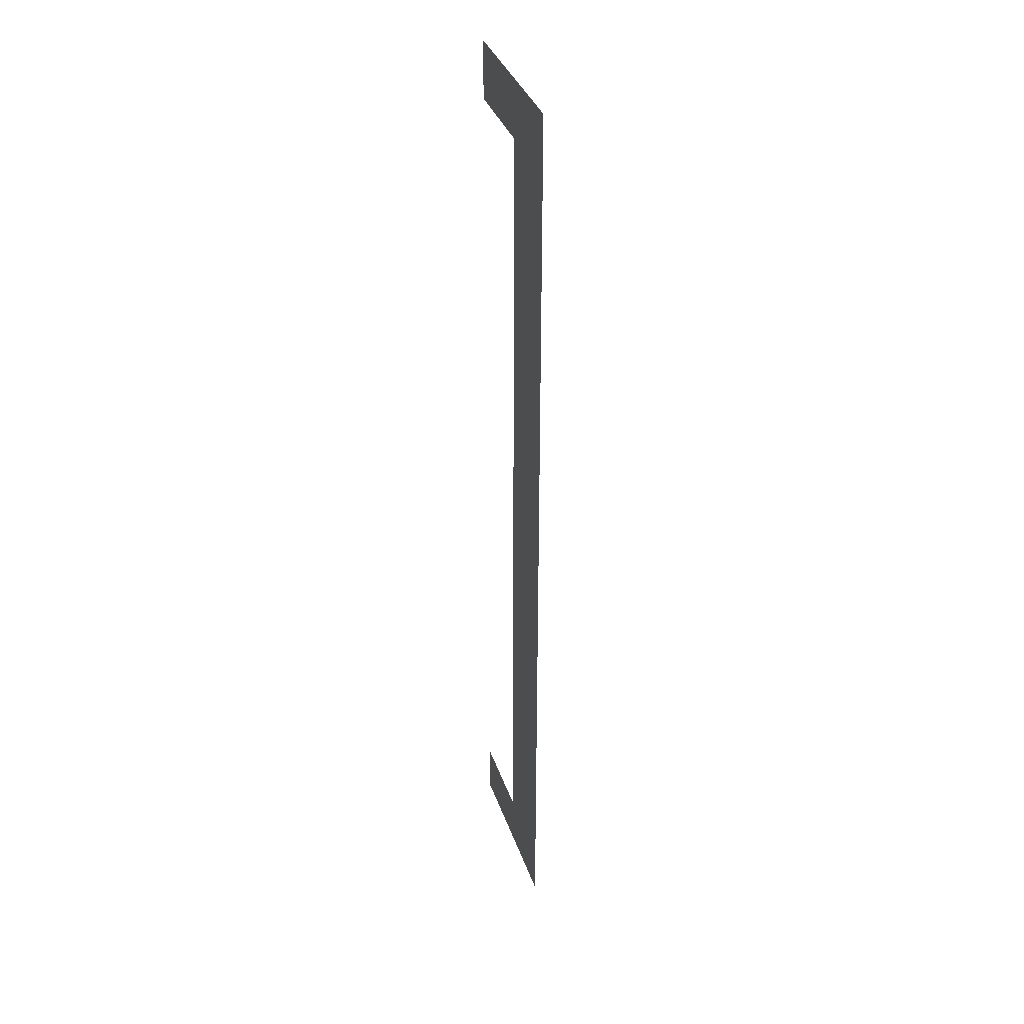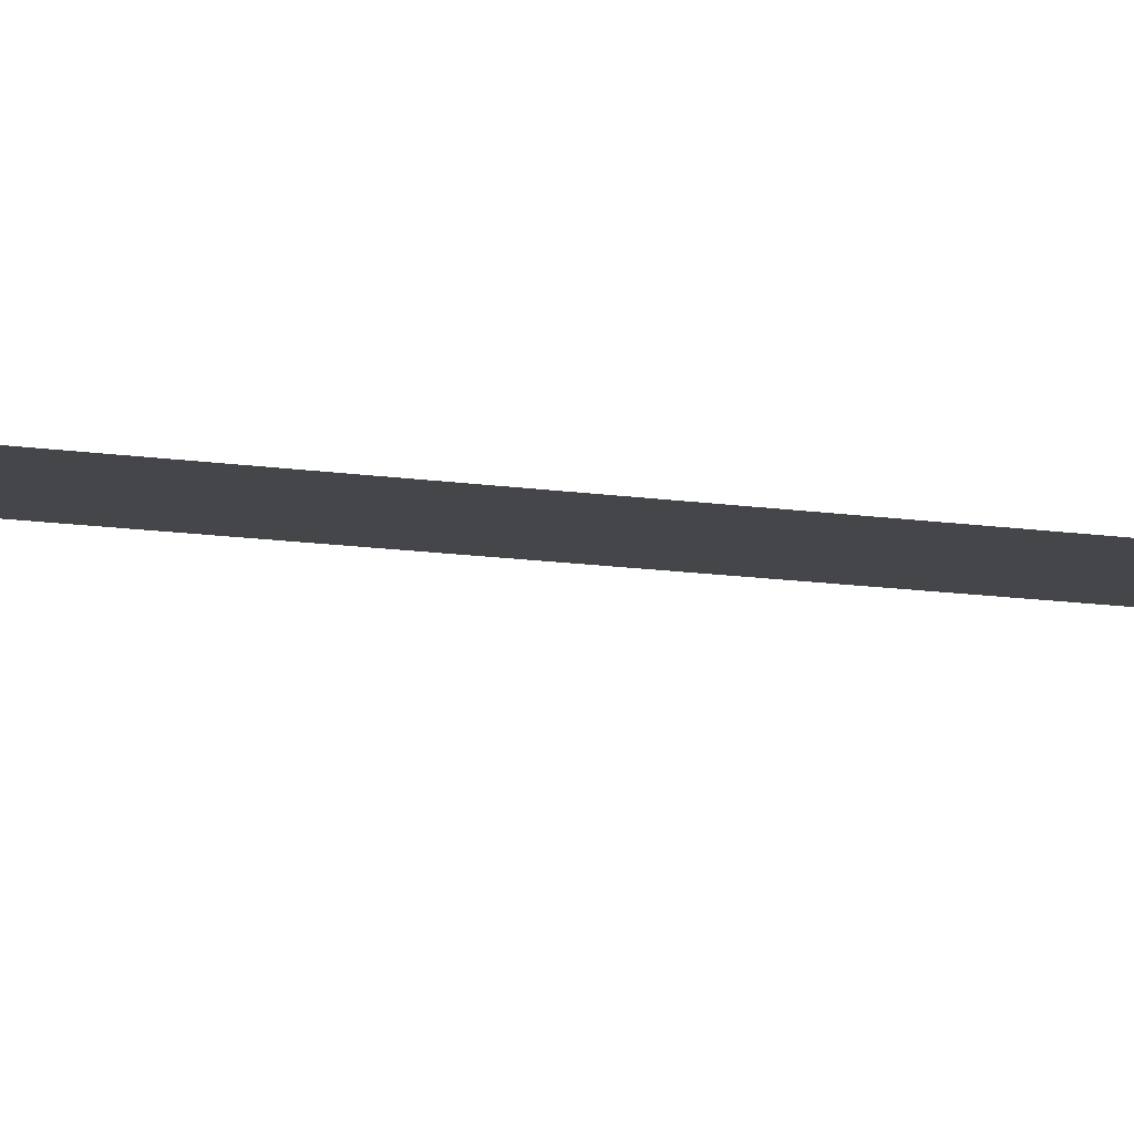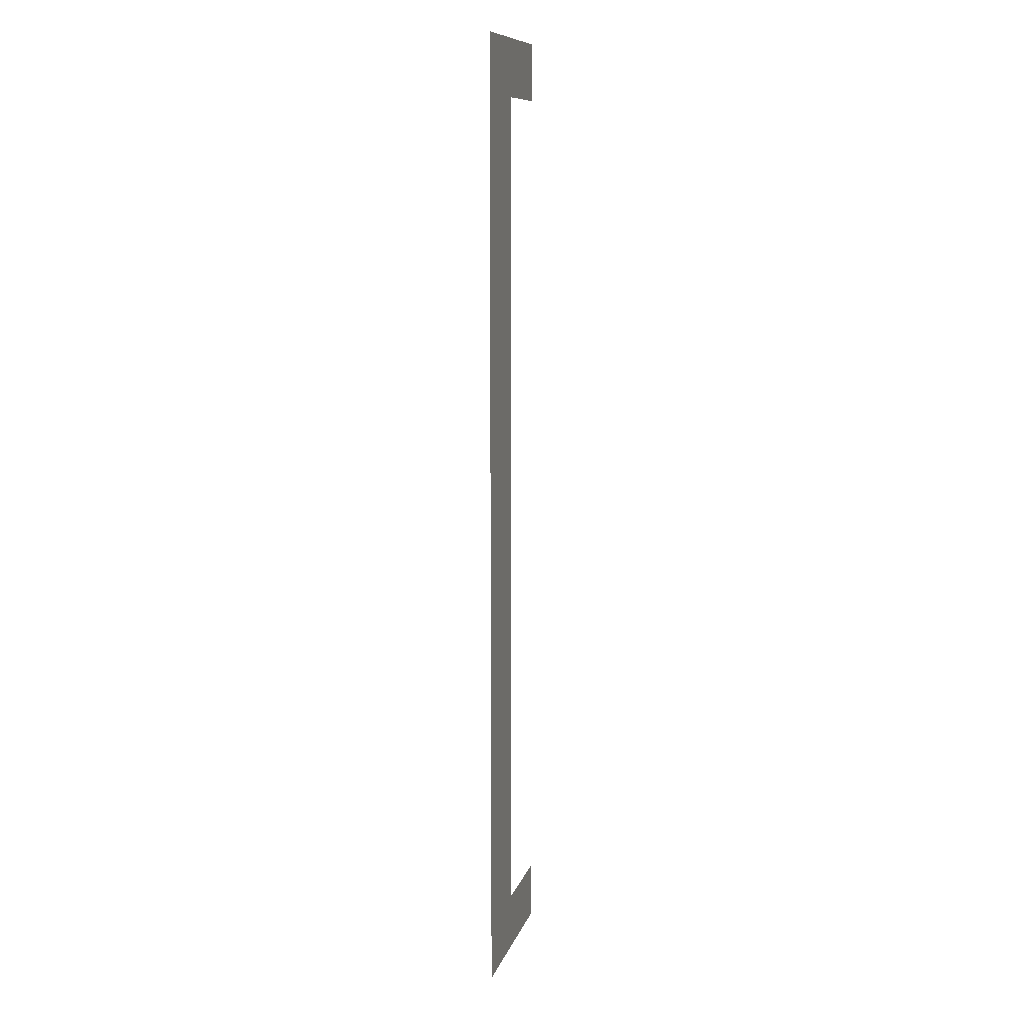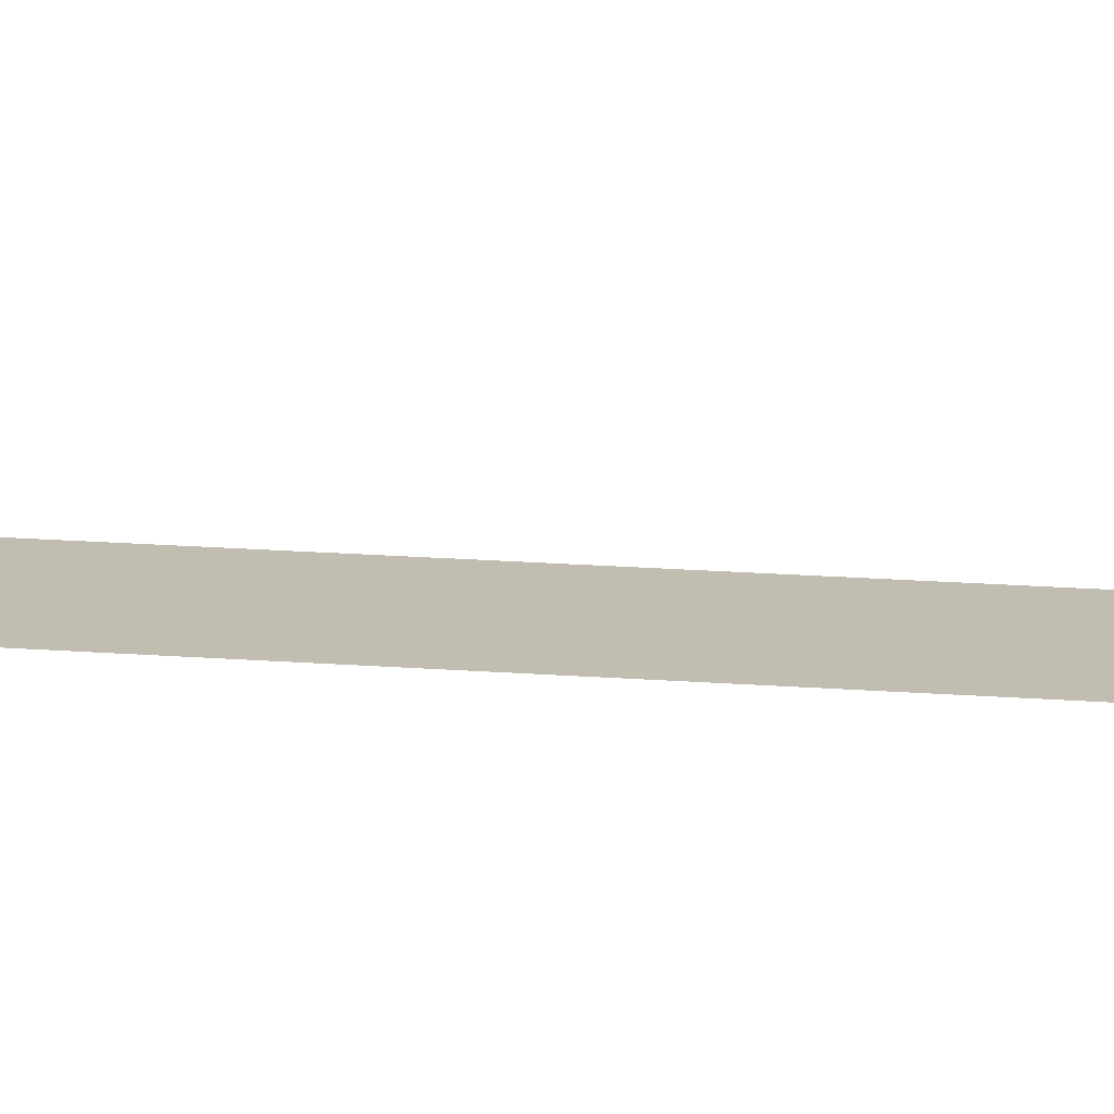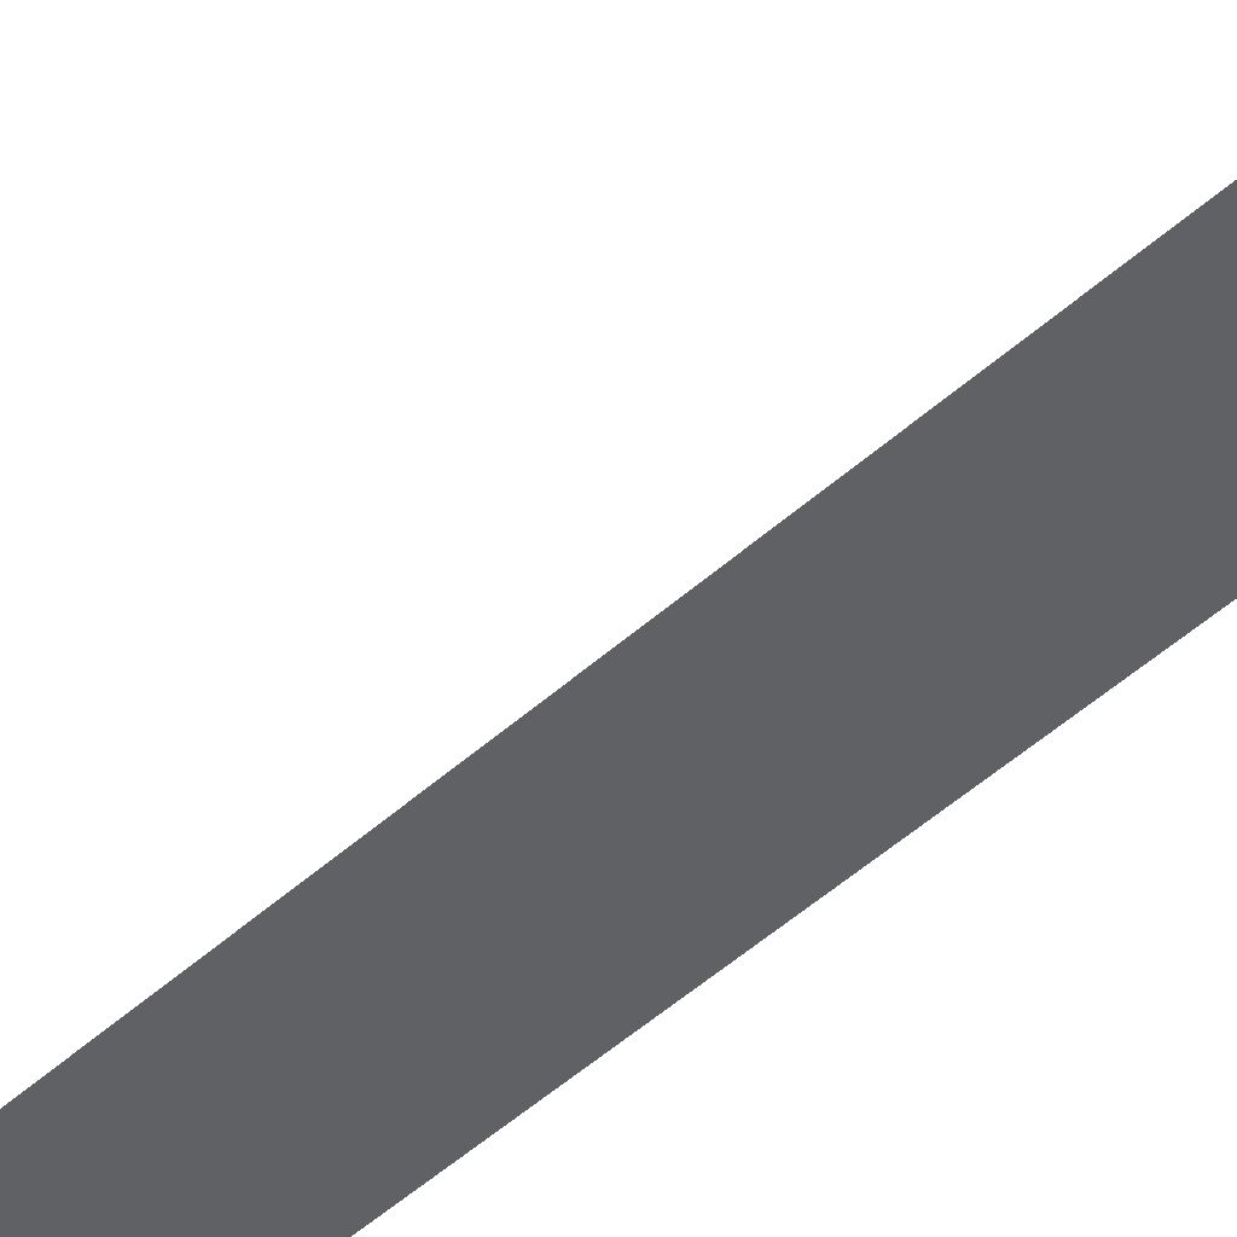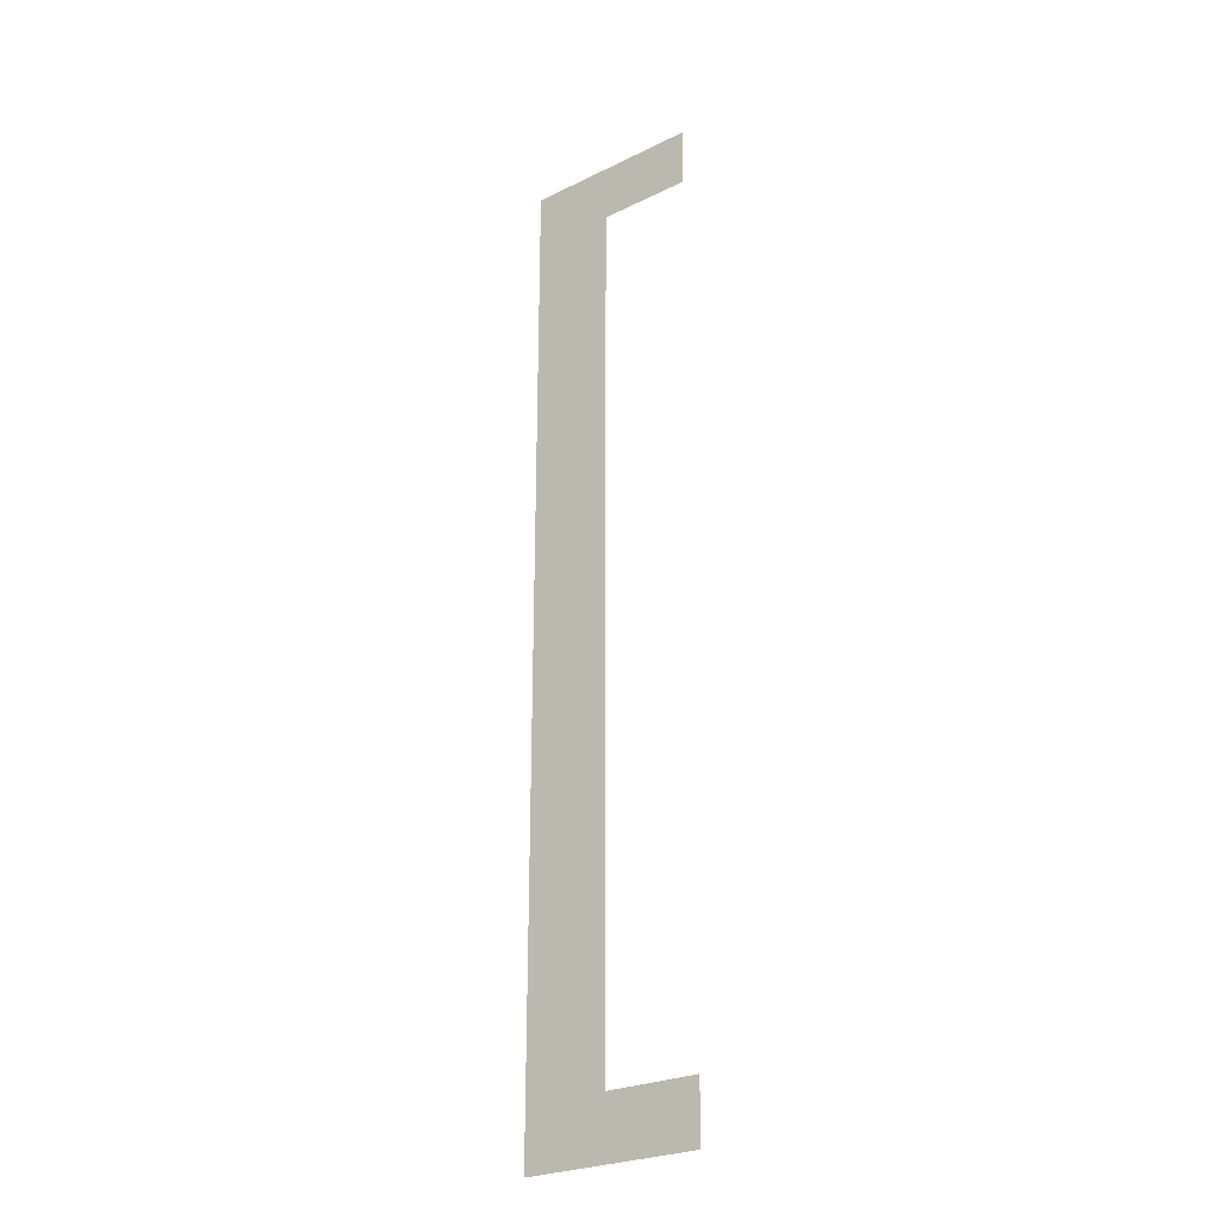
<metadata>
{"format":"obj","ext":"obj","renderer":"f3d","projection":"perspective","resolution":1024,"background":"white","views":[{"elev":36.2,"azim":72.1,"up":"+Z"},{"elev":-9.6,"azim":65.0,"up":"+Y"},{"elev":10.3,"azim":104.2,"up":"+Z"},{"elev":16.9,"azim":99.2,"up":"+Y"},{"elev":-46.5,"azim":-43.9,"up":"+Y"},{"elev":-26.0,"azim":-142.3,"up":"+Z"}]}
</metadata>
<code>
o Text.024
v -0.08211 0 -0.5908
v 0.06193 0 -0.6385
v -0.08211 0 -0.6385
v -0.005963 0 -0.5908
v 0.06193 -0 0.156
v -0.005963 -0 0.1083
v -0.08211 -0 0.156
v -0.08211 -0 0.1083
f 1 2 3
f 1 4 2
f 4 5 2
f 6 5 4
f 7 6 8
f 7 5 6

</code>
